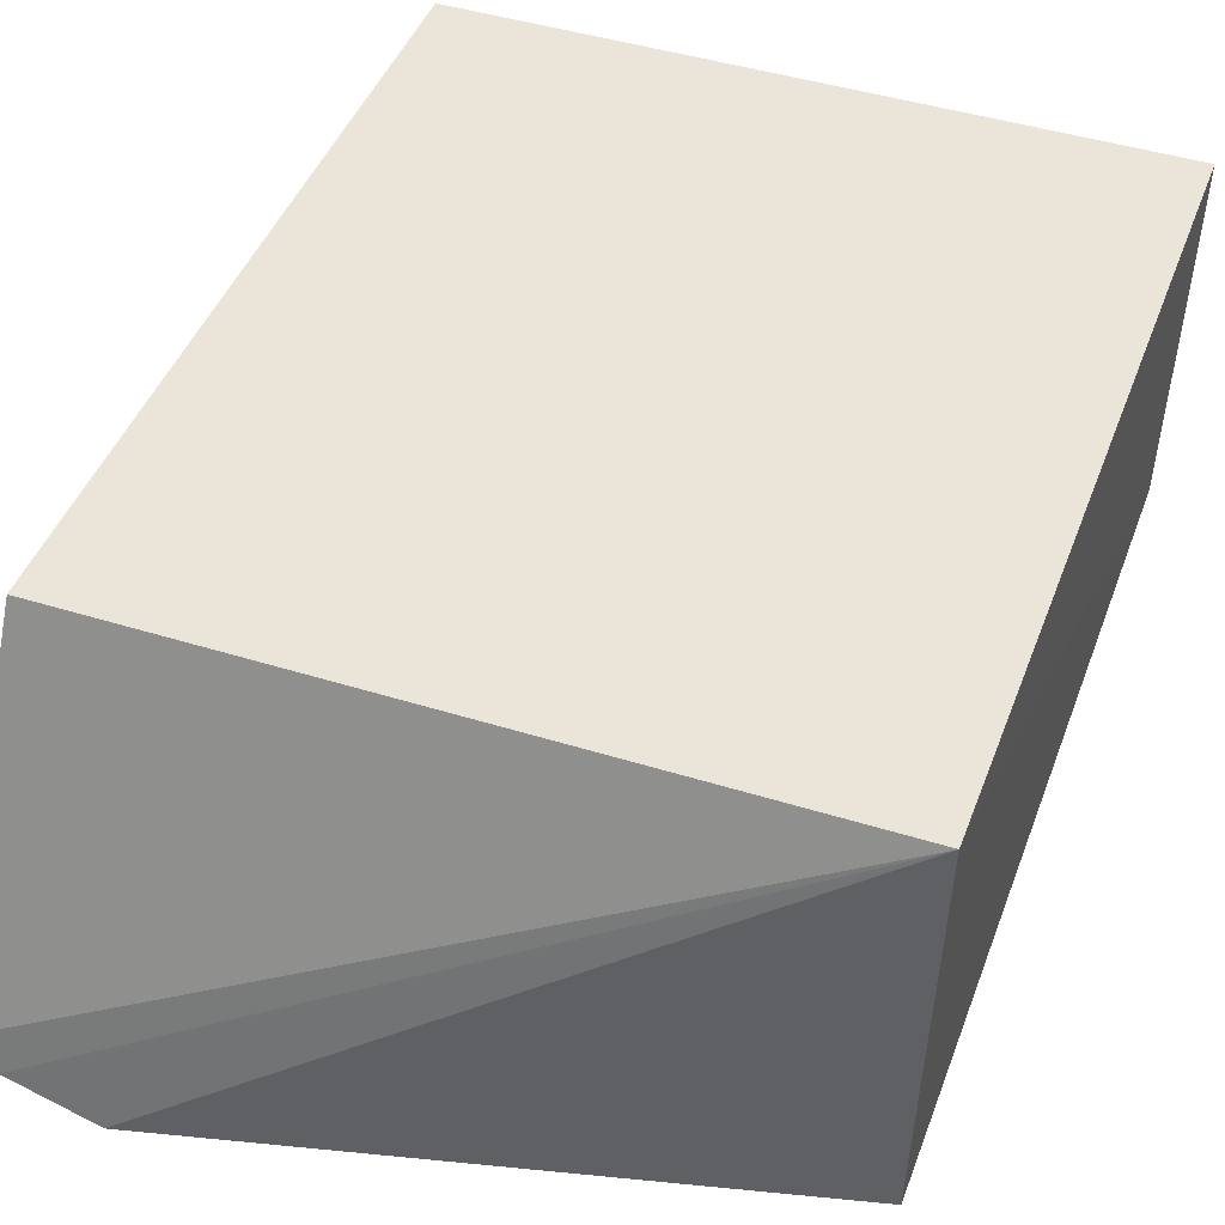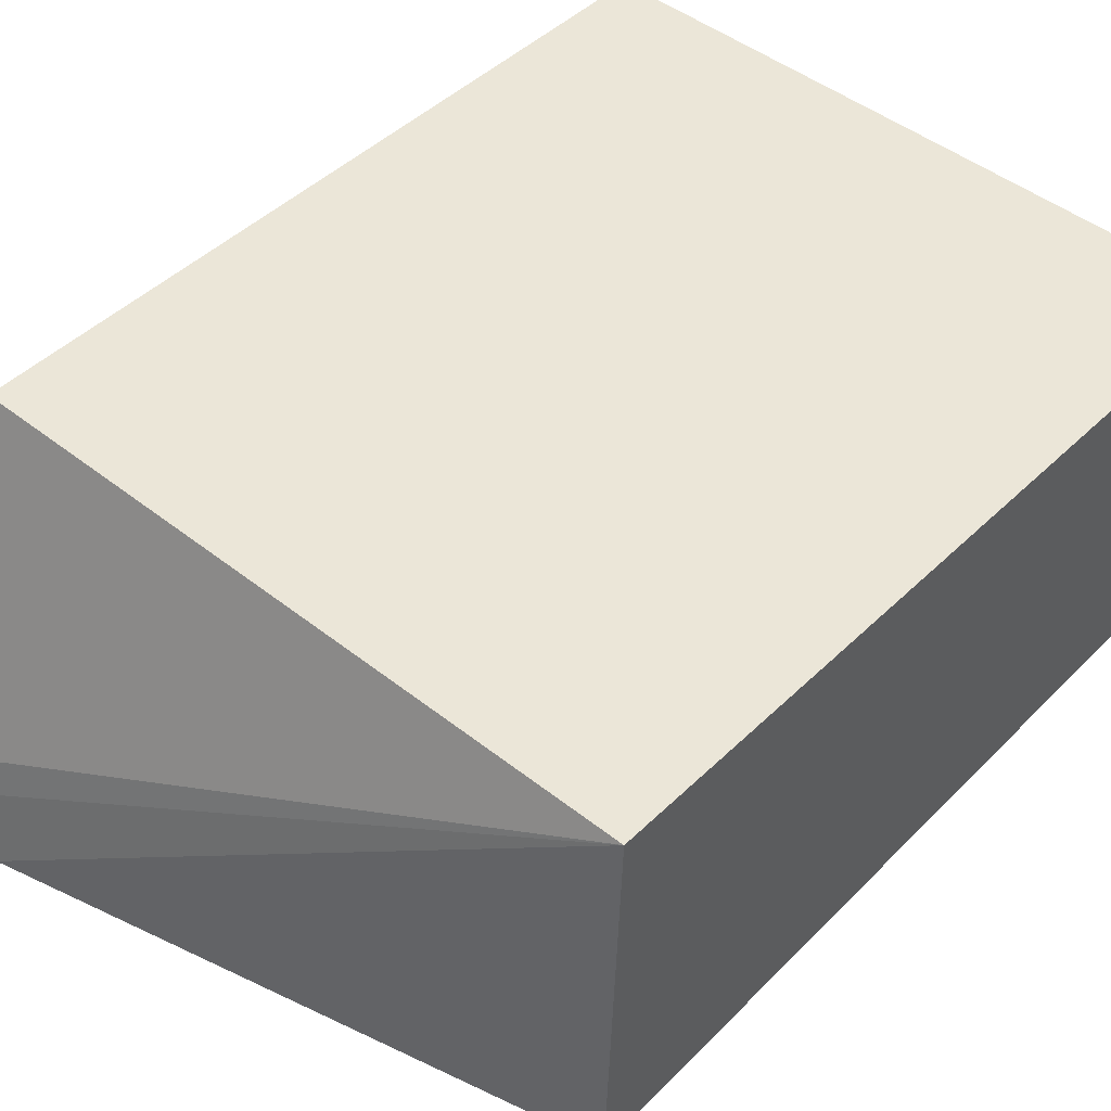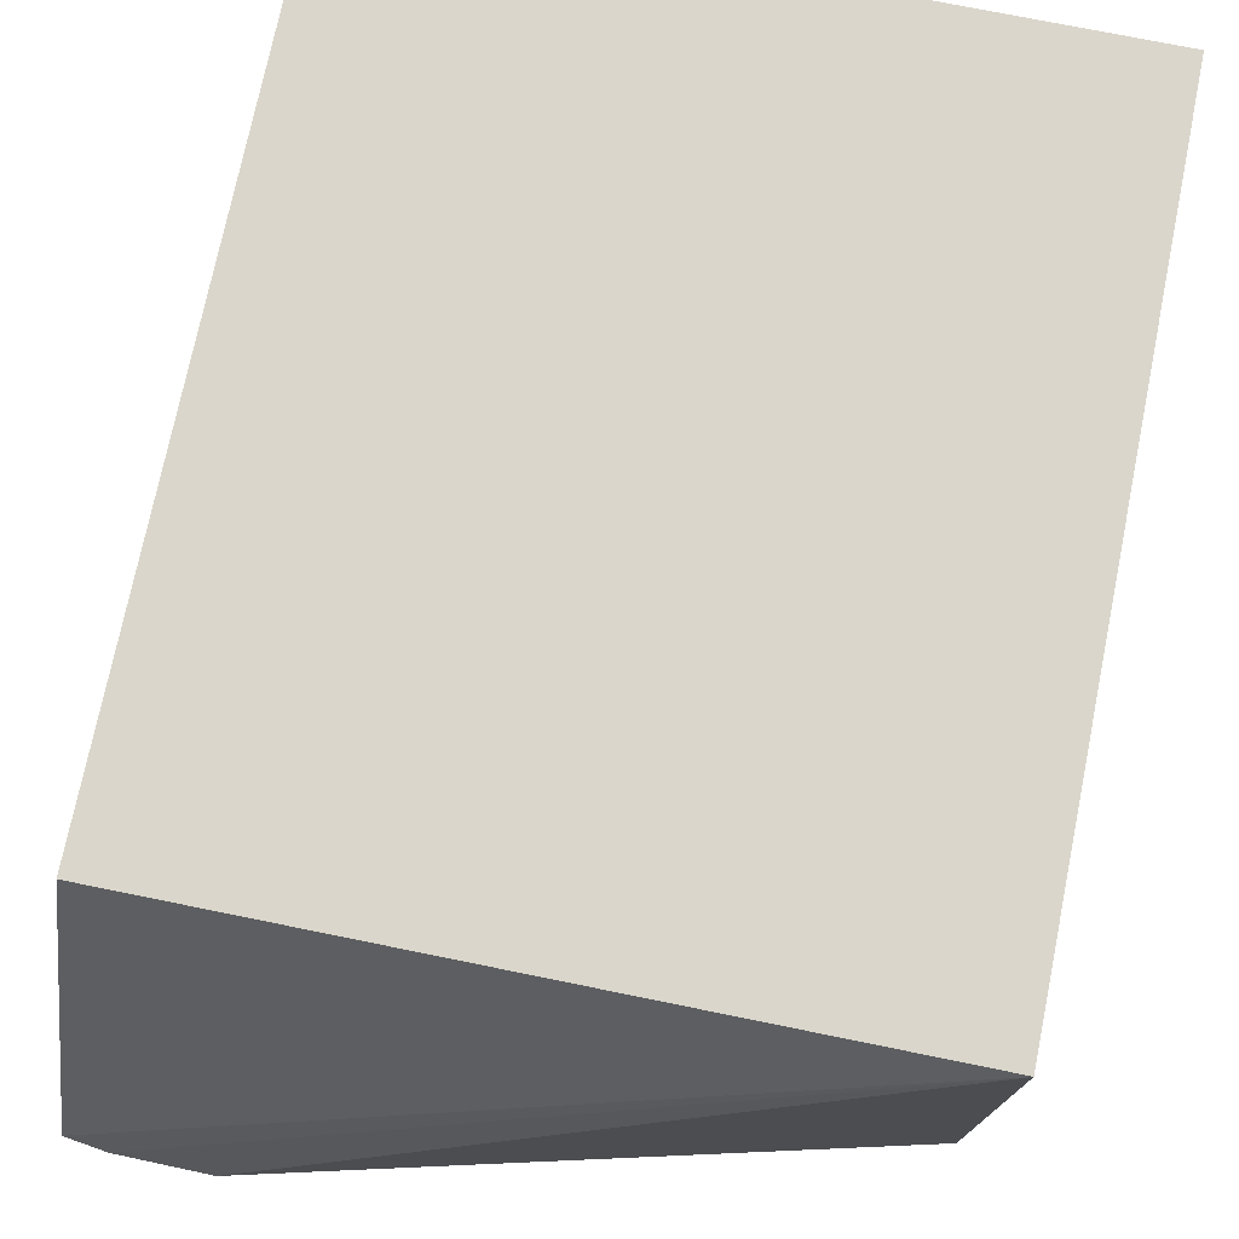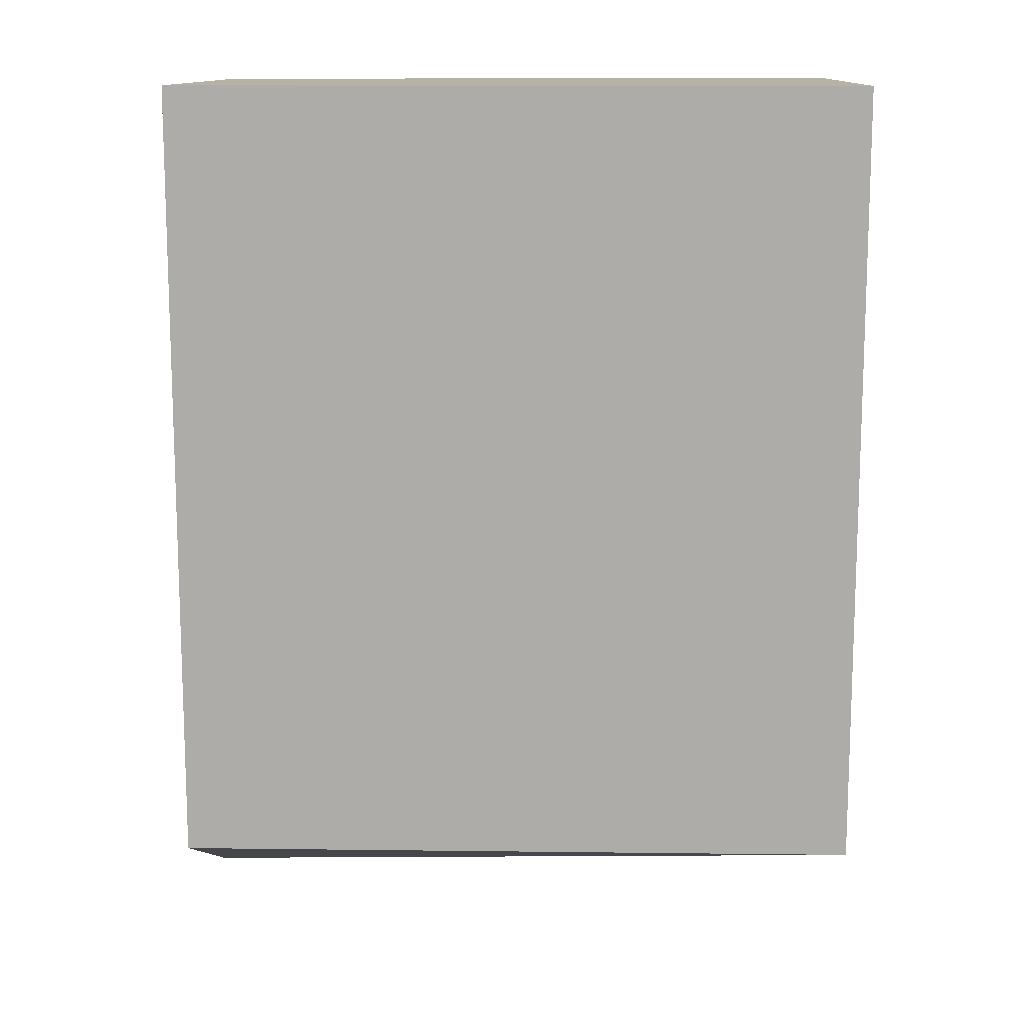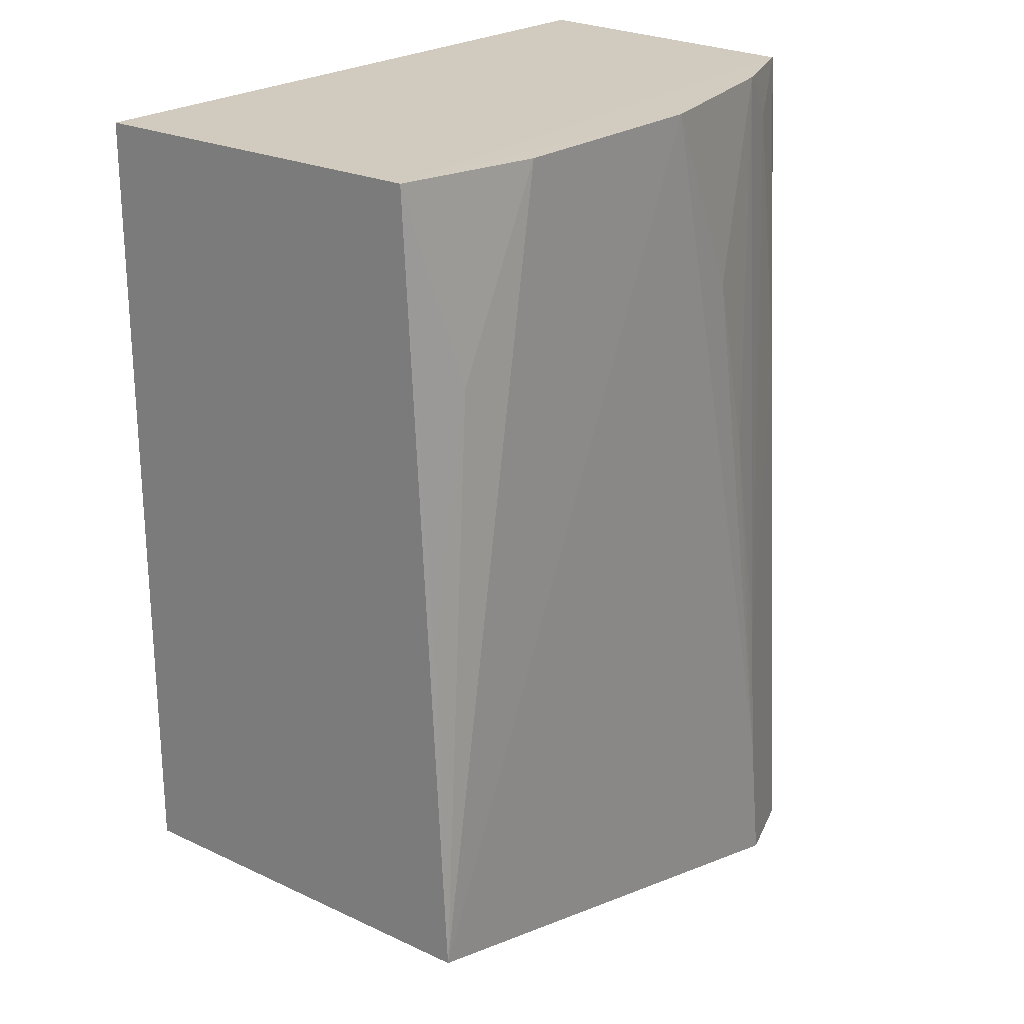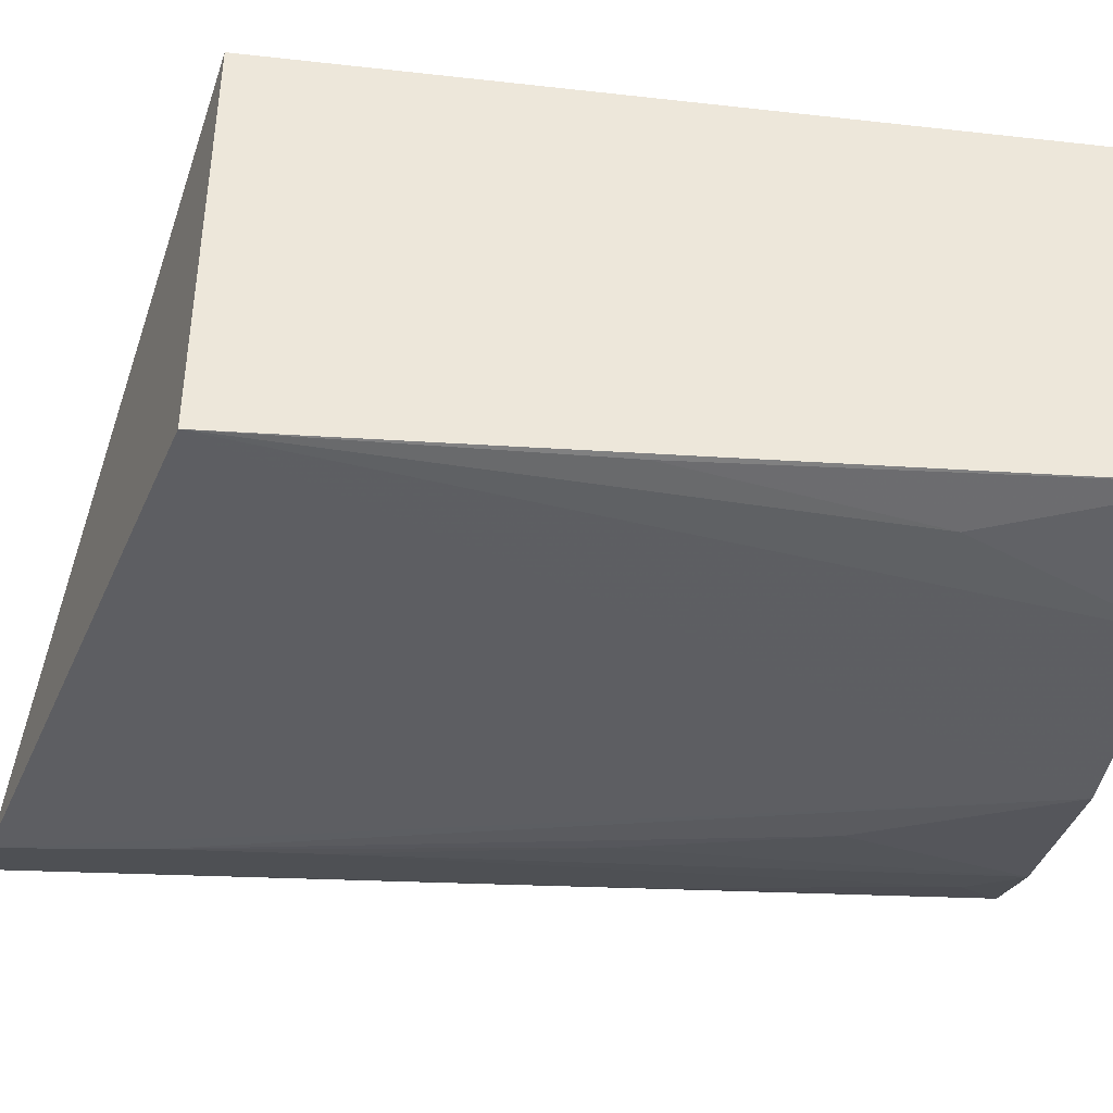
<metadata>
{"format":"obj","ext":"obj","renderer":"f3d","projection":"perspective","resolution":1024,"background":"white","views":[{"elev":44.6,"azim":-160.0,"up":"+Y"},{"elev":46.1,"azim":-137.8,"up":"+Y"},{"elev":73.9,"azim":-168.5,"up":"+Y"},{"elev":12.8,"azim":-178.4,"up":"+Z"},{"elev":23.2,"azim":-50.5,"up":"+Z"},{"elev":-39.7,"azim":-97.9,"up":"+Y"}]}
</metadata>
<code>
v -0.06287 -0.2948 0.006645
v 0.03634 -0.2781 -0.2797
v 0.03048 -0.1749 0.007576
v -0.1816 -0.1749 0.007576
v -0.1784 -0.2983 -0.2355
v 0.03048 -0.1749 -0.2348
v -0.1791 -0.2858 0.007
v 0.02523 -0.2698 0.006873
v -0.0001441 -0.2952 -0.2803
v -0.1816 -0.1749 -0.2348
v -0.1337 -0.2948 0.00667
v -0.004935 -0.2818 0.006712
v 0.02548 -0.2855 -0.2808
v -0.162 -0.2933 -0.05398
v -0.0346 -0.2933 -0.05401
v 0.02178 -0.2777 -0.09952
v -0.1772 -0.2934 -0.1297
v -0.005621 -0.295 -0.2357
v 0.008788 -0.2778 -0.008608
v -0.01959 -0.2927 -0.1146
v -0.006342 -0.293 -0.1903
f 6 3 2
f 6 4 3
f 7 3 4
f 8 2 3
f 8 7 1
f 8 3 7
f 9 1 5
f 10 4 6
f 10 7 4
f 10 5 7
f 10 9 5
f 10 6 2
f 11 5 1
f 11 1 7
f 12 8 1
f 13 2 8
f 13 10 2
f 13 9 10
f 14 11 7
f 14 5 11
f 15 12 1
f 16 13 8
f 17 14 7
f 17 7 5
f 17 5 14
f 18 15 1
f 18 1 9
f 18 9 13
f 19 16 8
f 19 8 12
f 20 12 15
f 20 15 18
f 21 16 19
f 21 18 13
f 21 13 16
f 21 19 12
f 21 20 18
f 21 12 20

</code>
